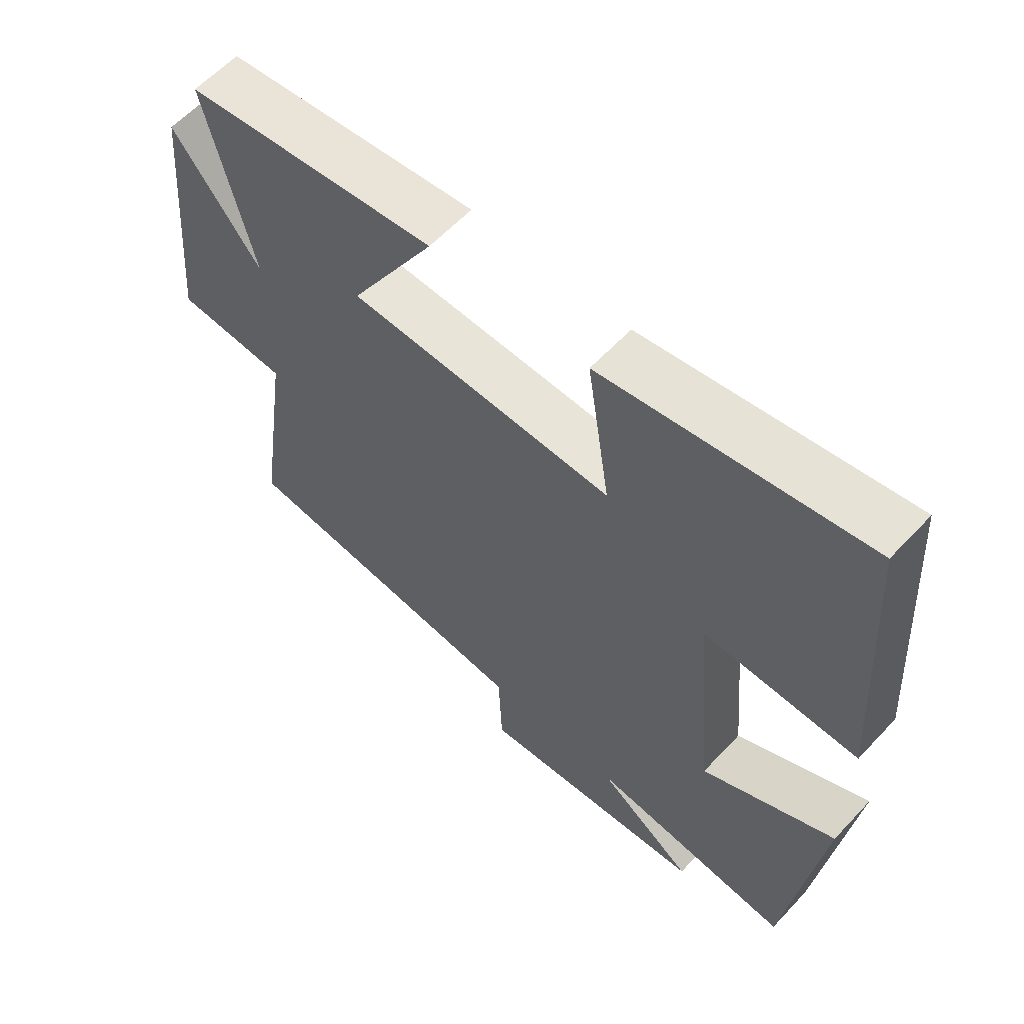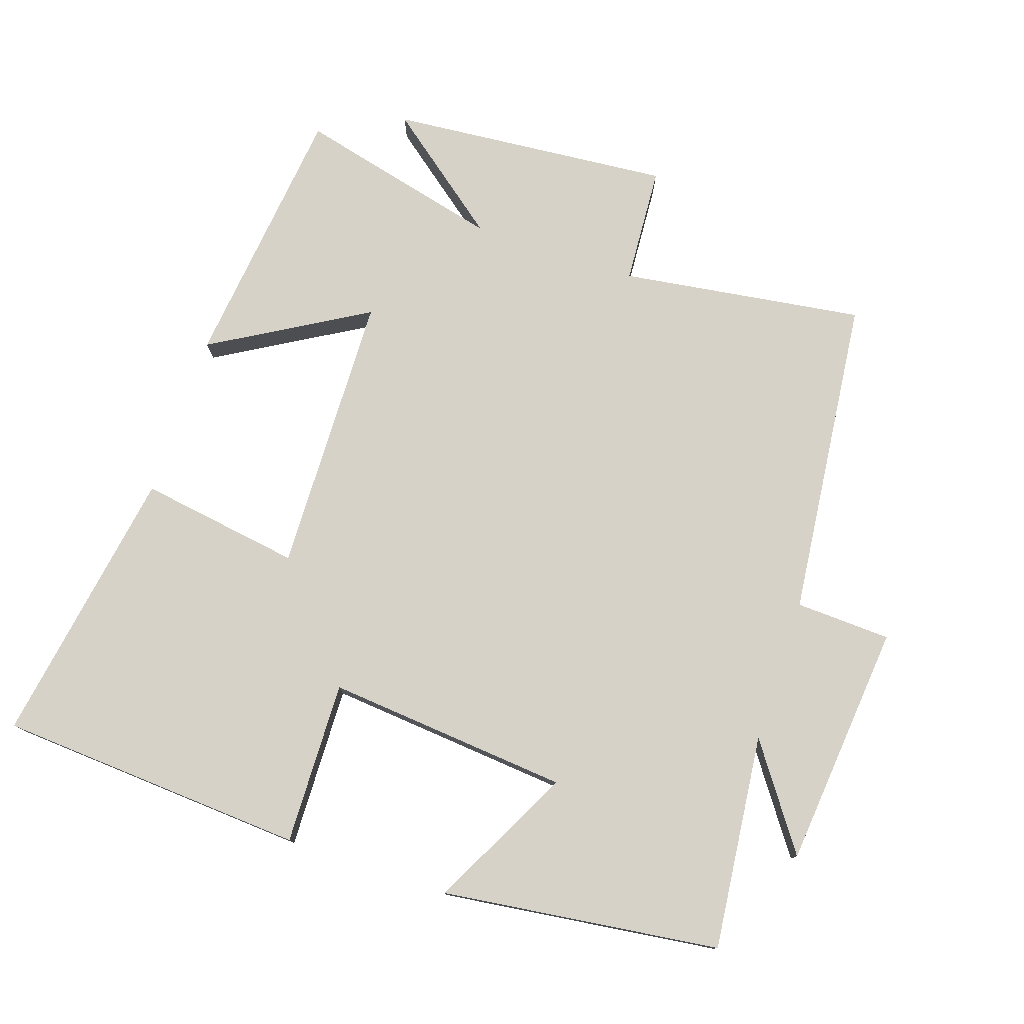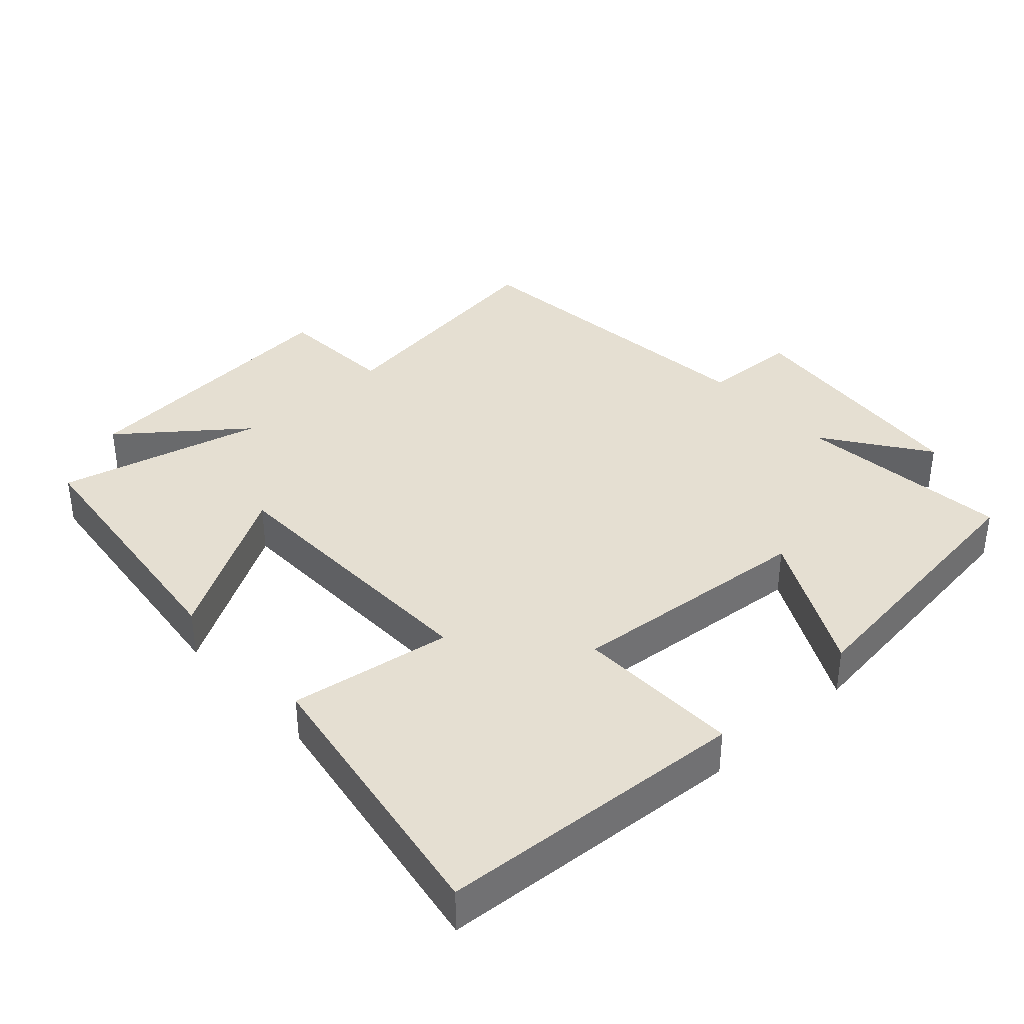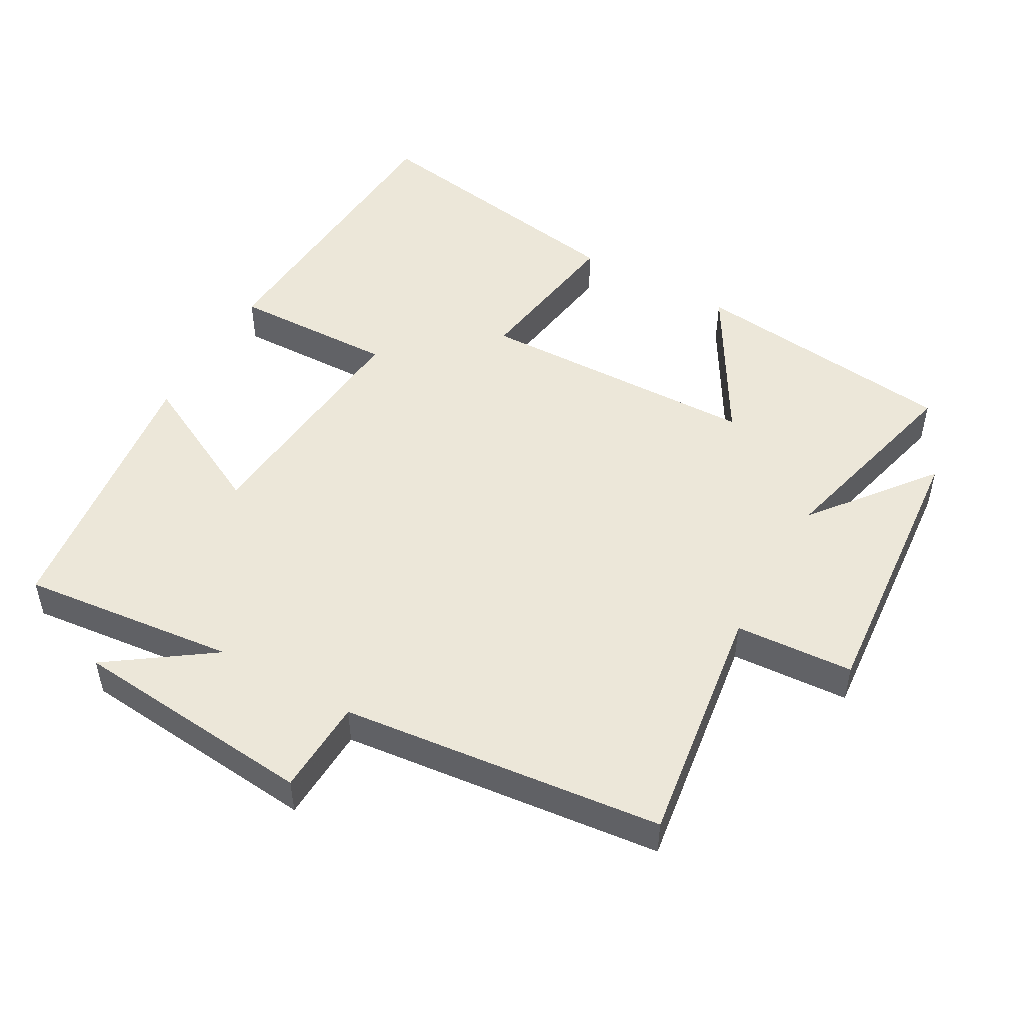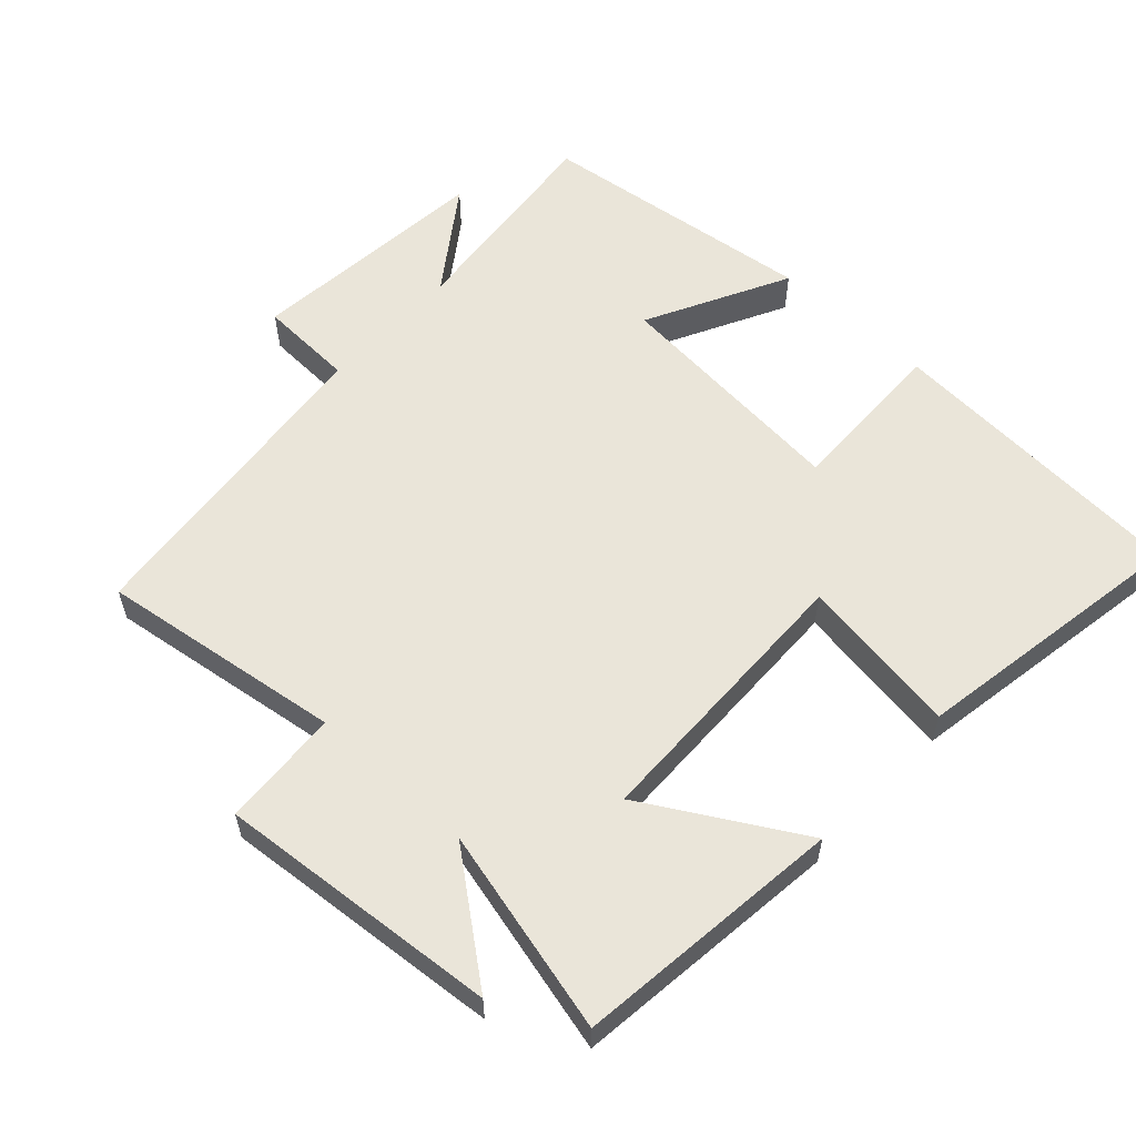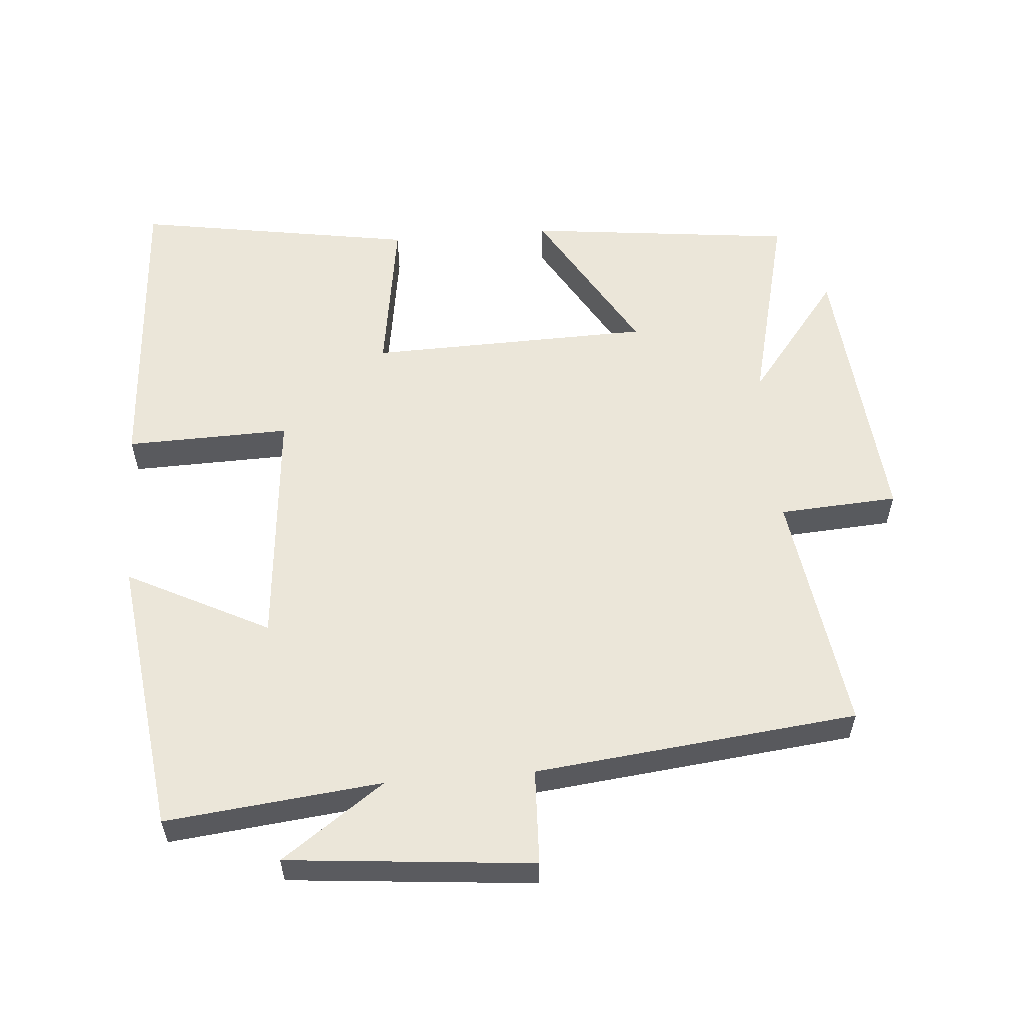
<metadata>
{"format":"obj","ext":"obj","renderer":"f3d","projection":"perspective","resolution":1024,"background":"white","views":[{"elev":60.0,"azim":42.7,"up":"+Z"},{"elev":77.5,"azim":108.5,"up":"+Y"},{"elev":37.4,"azim":47.6,"up":"+Y"},{"elev":49.7,"azim":-150.6,"up":"+Y"},{"elev":57.9,"azim":-47.2,"up":"+Y"},{"elev":57.0,"azim":175.3,"up":"+Y"}]}
</metadata>
<code>
v -0.574 0.07 0.455
v -0.182 0.07 0.5
v -0.314 0.07 0.274
v 0.098 0.07 0.264
v 0.062 0.07 0.5
v 0.471 0.07 0.568
v 0.5 0.07 0.117
v 0.261 0.07 0.123
v 0.293 0.07 -0.233
v 0.5 0.07 -0.127
v 0.448 0.07 -0.534
v 0.133 0.07 -0.5
v 0.283 0.07 -0.606
v -0.075 0.07 -0.64
v -0.081 0.07 -0.5
v -0.551 0.07 -0.449
v -0.5 0.07 -0.093
v -0.673 0.07 -0.082
v -0.637 0.07 0.33
v -0.5 0.07 0.155
v -0.574 0 0.455
v -0.182 0 0.5
v -0.314 0 0.274
v 0.098 0 0.264
v 0.062 0 0.5
v 0.471 0 0.568
v 0.5 0 0.117
v 0.261 0 0.123
v 0.293 0 -0.233
v 0.5 0 -0.127
v 0.448 0 -0.534
v 0.133 0 -0.5
v 0.283 0 -0.606
v -0.075 0 -0.64
v -0.081 0 -0.5
v -0.551 0 -0.449
v -0.5 0 -0.093
v -0.673 0 -0.082
v -0.637 0 0.33
v -0.5 0 0.155
f 17 18 19 20
f 15 16 17
f 15 17 20
f 12 13 14 15
f 12 15 20 1
f 9 10 11 12
f 8 9 12
f 5 6 7 8
f 4 5 8
f 3 4 8 12
f 1 2 3
f 1 3 12
f 40 39 38 37
f 37 36 35
f 40 37 35
f 35 34 33 32
f 21 40 35 32
f 32 31 30 29
f 32 29 28
f 28 27 26 25
f 28 25 24
f 32 28 24 23
f 23 22 21
f 32 23 21
f 1 21 22 2
f 2 22 23 3
f 3 23 24 4
f 4 24 25 5
f 5 25 26 6
f 6 26 27 7
f 7 27 28 8
f 8 28 29 9
f 9 29 30 10
f 10 30 31 11
f 11 31 32 12
f 12 32 33 13
f 13 33 34 14
f 14 34 35 15
f 15 35 36 16
f 16 36 37 17
f 17 37 38 18
f 18 38 39 19
f 19 39 40 20
f 20 40 21 1

</code>
